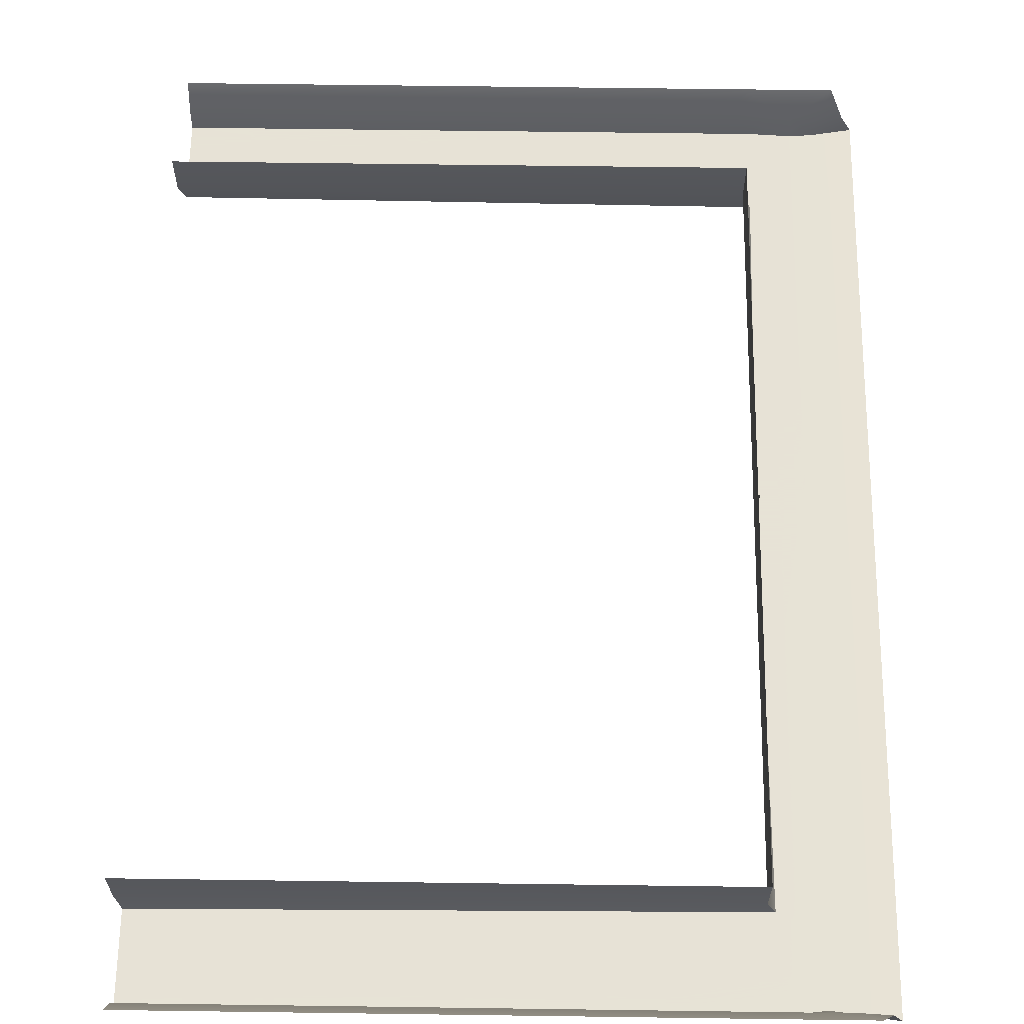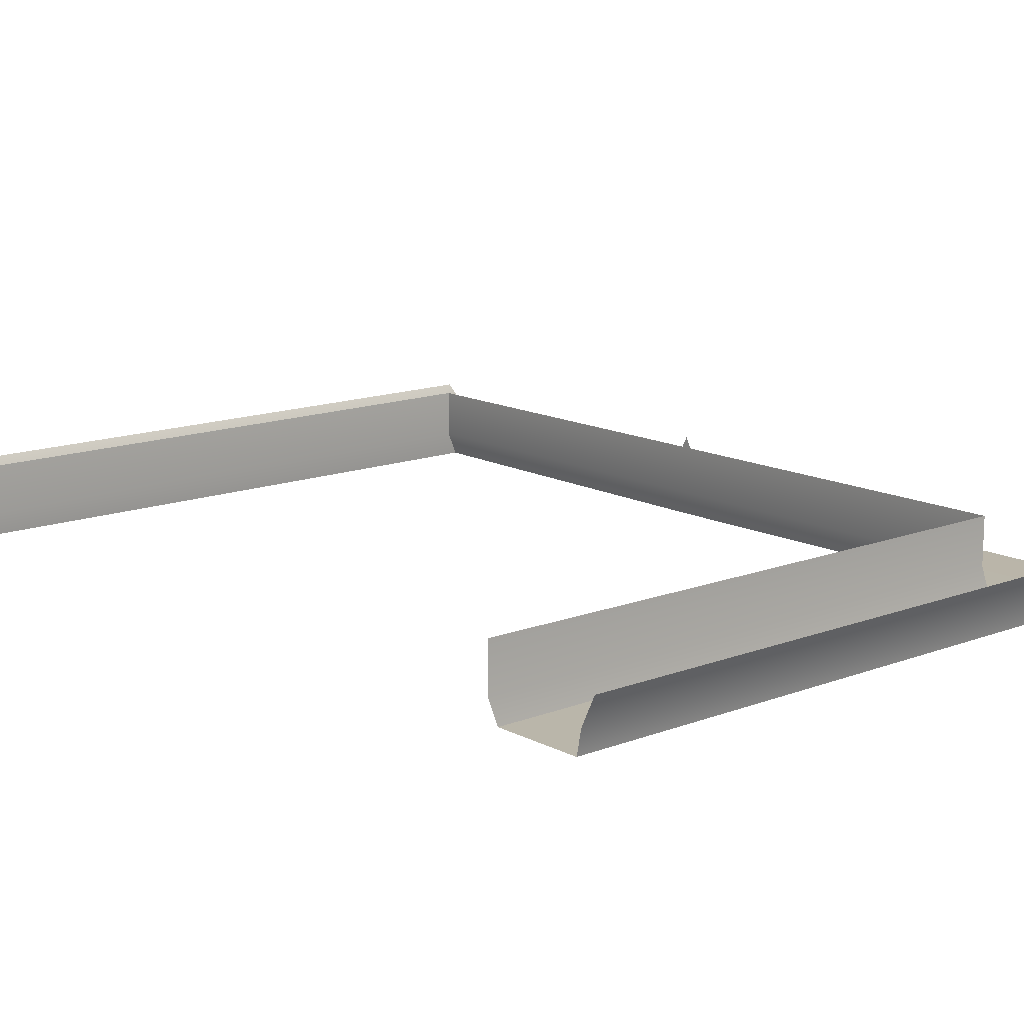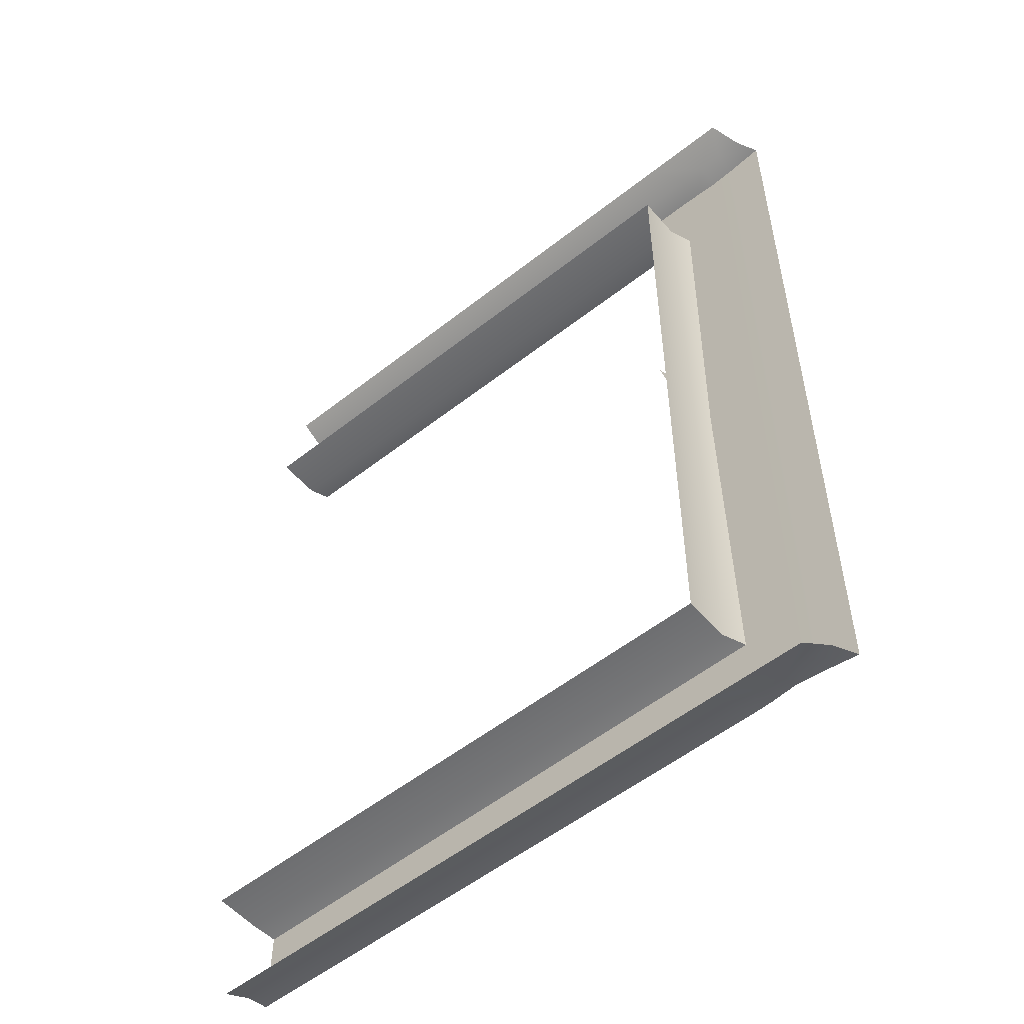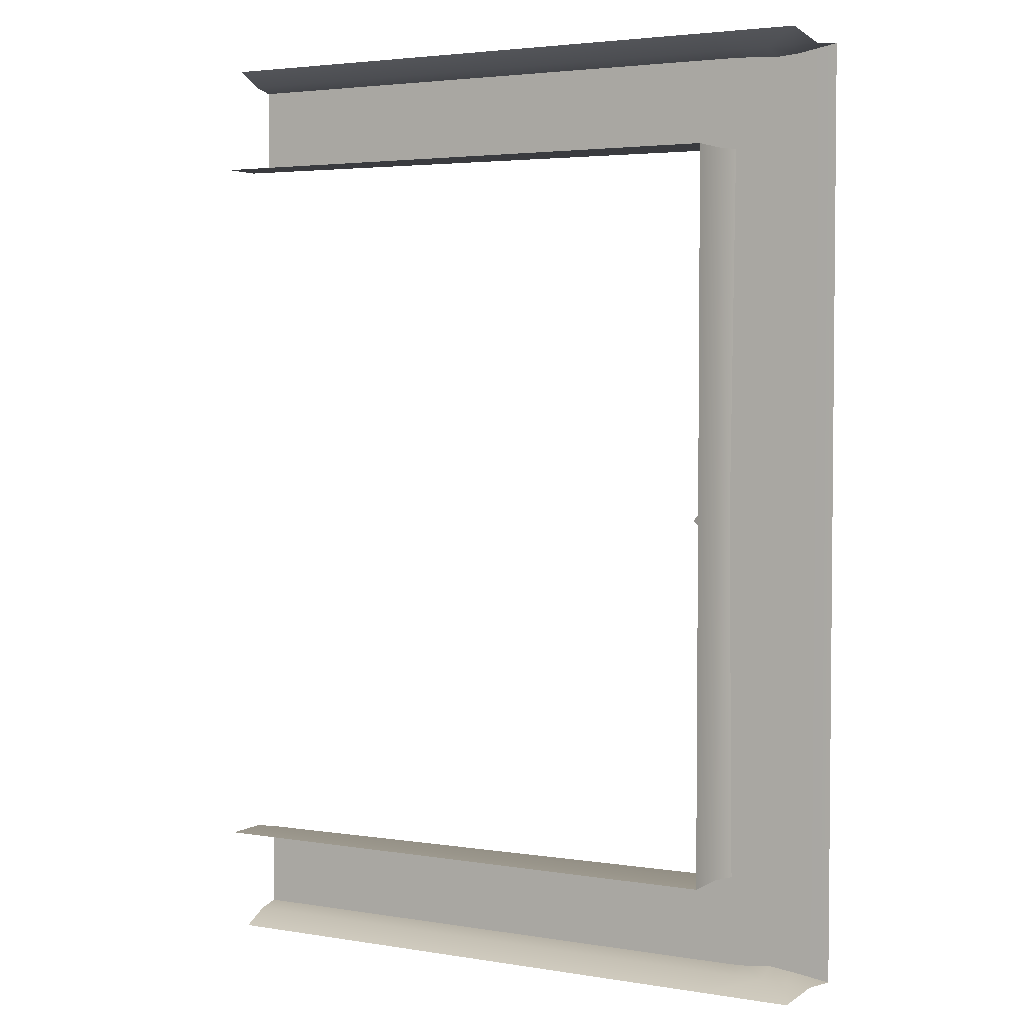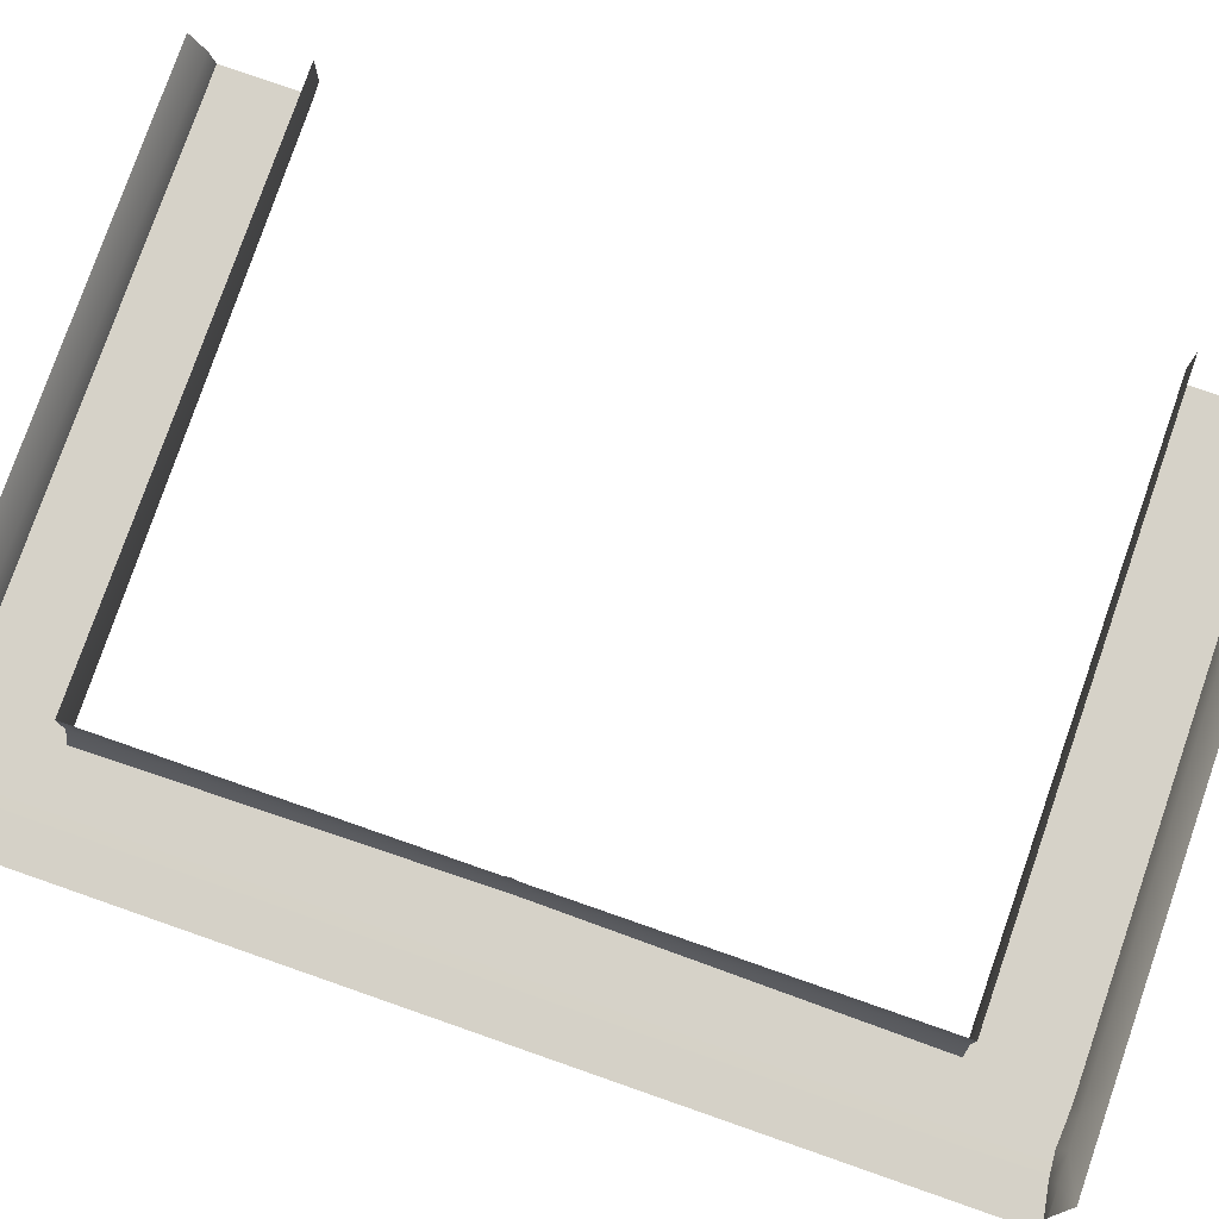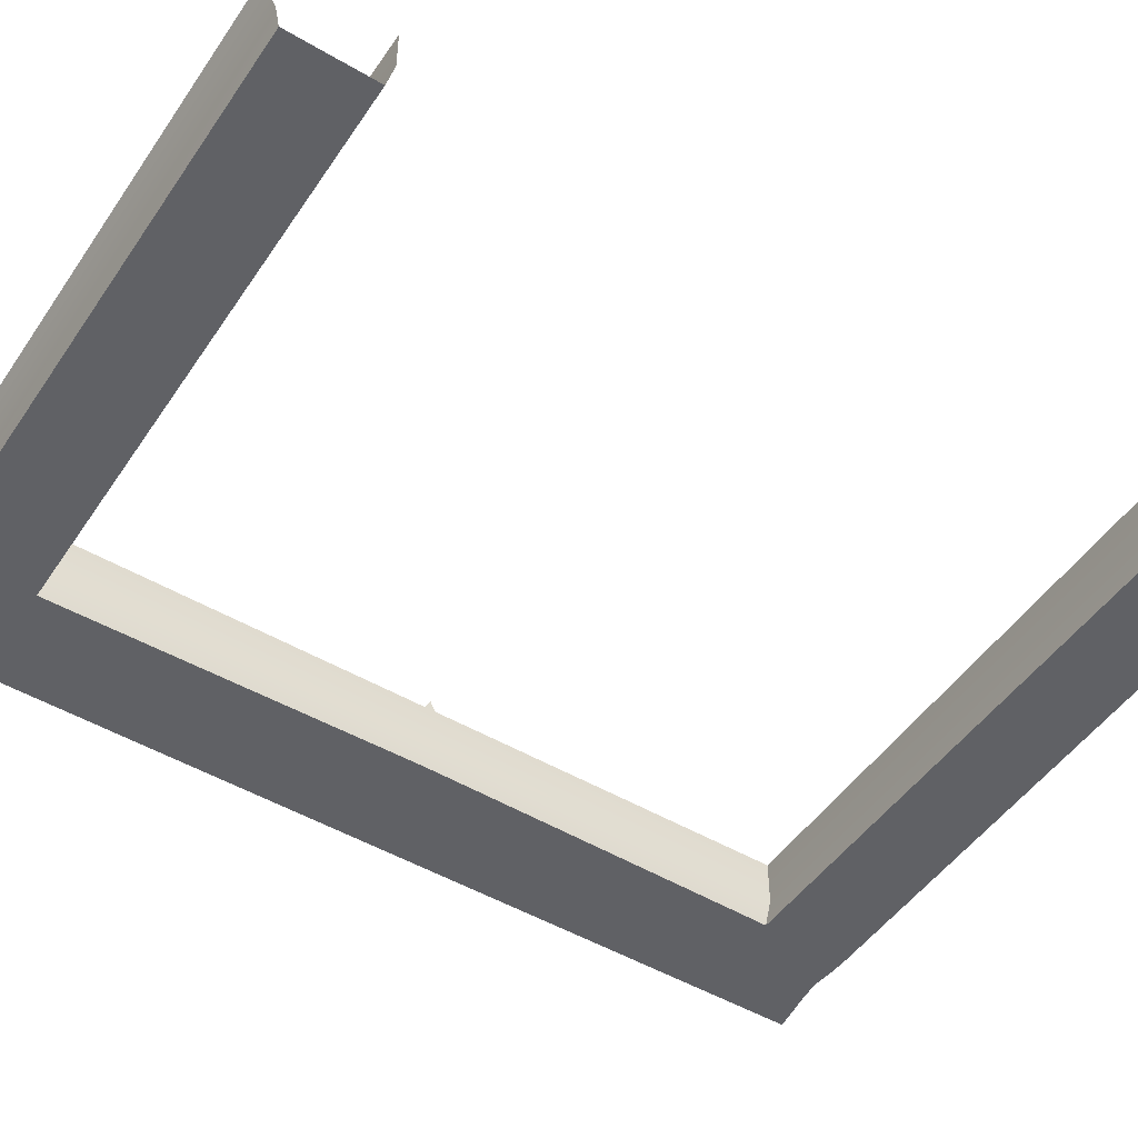
<metadata>
{"format":"obj","ext":"obj","renderer":"f3d","projection":"perspective","resolution":1024,"background":"white","views":[{"elev":62.8,"azim":-179.2,"up":"+Y"},{"elev":13.8,"azim":139.3,"up":"+Y"},{"elev":-54.4,"azim":-140.1,"up":"+Z"},{"elev":3.5,"azim":-151.0,"up":"+Z"},{"elev":78.3,"azim":-70.8,"up":"+Y"},{"elev":-49.3,"azim":56.9,"up":"+Y"}]}
</metadata>
<code>
g KK-DoorFrame
v -0.9128 -2.322 2.649
v -2.977 -2.404 2.649
v -0.9325 -2.403 2.665
v -2.945 -2.322 2.649
v -0.9128 -2.16 2.649
v -2.945 -2.16 2.649
v -0.9323 -2.322 2.989
v -0.9323 -2.404 2.973
v -2.977 -2.403 2.973
v -2.945 -2.322 2.989
v -0.9323 -2.222 3.039
v -2.945 -2.222 3.039
v -3.038 -2.322 2.989
v -3.045 -2.403 2.97
v -3.13 -2.322 2.989
v -3.13 -2.403 2.964
v -3.269 -2.222 3.039
v -3.215 -2.403 2.971
v -3.223 -2.322 2.989
v -3.316 -2.322 2.989
v -3.355 -2.405 2.997
v -3.215 -2.403 2.971
v -3.355 -2.405 2.689
v -3.355 -2.405 2.997
v -3.215 -2.404 2.685
v -3.13 -2.403 2.964
v -3.355 -2.405 2.649
v -3.13 -2.404 2.684
v -3.045 -2.404 2.685
v -3.045 -2.403 2.97
v -2.977 -2.403 2.685
v -2.977 -2.403 2.973
v -0.9323 -2.404 2.973
v -0.9323 -2.403 2.683
v -2.977 -2.404 2.649
v -0.9325 -2.403 2.665
v -3.045 -2.404 2.649
v -3.13 -2.404 2.649
v -3.215 -2.404 2.649
v -3.215 -2.404 1.324
v -3.355 -2.405 1.324
v -3.355 -2.405 1.221e-06
v -3.045 -2.404 1.324
v -2.961 -2.404 1.324
v -2.977 -2.404 1.831e-06
v -3.13 -2.404 1.324
v -3.215 -2.404 1.221e-06
v -3.355 -2.405 -0.02384
v -3.045 -2.404 1.221e-06
v -3.13 -2.404 3.052e-06
v -3.215 -2.404 -0.02247
v -3.13 -2.404 -0.02179
v -3.215 -2.404 -0.321
v -3.355 -2.405 -0.3411
v -3.13 -2.403 -0.3113
v -3.045 -2.404 -0.0225
v -3.045 -2.403 -0.3214
v -2.977 -2.404 -0.02236
v -2.977 -2.403 -0.3243
v -0.9323 -2.403 -0.03479
v -0.9325 -2.403 -0.01636
v -0.9323 -2.404 -0.3243
v -2.945 -2.322 2.649
v -2.961 -2.404 1.324
v -2.977 -2.404 2.649
v -2.945 -2.322 1.324
v -2.945 -2.16 2.649
v -2.945 -2.16 1.344
v -2.945 -2.322 2.441e-06
v -2.977 -2.404 1.831e-06
v -2.945 -2.16 2.441e-06
v -2.945 -2.16 1.305
v -2.945 -2.159 1.324
v -2.945 -2.122 1.324
v -2.977 -2.404 1.831e-06
v -0.9128 -2.322 3.052e-06
v -0.9325 -2.403 -0.01636
v -2.945 -2.322 2.441e-06
v -0.9128 -2.16 1.221e-06
v -2.945 -2.16 2.441e-06
v -0.9323 -2.322 -0.3406
v -2.977 -2.403 -0.3243
v -0.9323 -2.404 -0.3243
v -2.945 -2.322 -0.3406
v -0.9323 -2.222 -0.3902
v -2.945 -2.222 -0.3902
v -3.038 -2.322 -0.3406
v -3.045 -2.403 -0.3214
v -3.13 -2.322 -0.3406
v -3.13 -2.403 -0.3113
v -3.269 -2.222 -0.3902
v -3.215 -2.404 -0.321
v -3.223 -2.322 -0.3406
v -3.316 -2.322 -0.3458
v -3.355 -2.405 -0.3411
g KK-DoorFrame_0
f 3 2 1
f 2 4 1
f 5 1 4
f 6 5 4
f 9 8 7
f 10 9 7
f 7 11 10
f 11 12 10
f 10 13 9
f 10 12 13
f 13 14 9
f 13 12 15
f 14 13 15
f 16 14 15
f 12 17 15
f 18 16 15
f 17 19 15
f 19 18 15
f 20 19 17
f 21 18 19
f 20 21 19
f 24 23 22
f 23 25 22
f 22 25 26
f 25 23 27
f 25 28 26
f 26 28 29
f 30 26 29
f 30 29 31
f 32 30 31
f 33 32 31
f 34 33 31
f 34 31 35
f 31 29 35
f 36 34 35
f 29 28 37
f 29 37 35
f 28 25 38
f 28 38 37
f 39 25 27
f 25 39 38
f 40 39 27
f 39 40 38
f 41 40 27
f 41 42 40
f 37 43 35
f 43 44 35
f 45 44 43
f 38 46 37
f 46 43 37
f 40 46 38
f 42 47 40
f 42 48 47
f 49 43 46
f 49 45 43
f 50 46 40
f 47 50 40
f 50 49 46
f 48 51 47
f 50 47 51
f 49 50 52
f 52 50 51
f 51 48 53
f 48 54 53
f 53 55 51
f 55 52 51
f 56 49 52
f 56 52 55
f 45 49 56
f 57 56 55
f 58 56 57
f 58 45 56
f 59 58 57
f 45 58 60
f 60 58 59
f 61 45 60
f 62 60 59
f 65 64 63
f 64 66 63
f 67 63 66
f 68 67 66
f 69 66 64
f 70 69 64
f 66 69 71
f 72 66 71
f 73 68 66
f 73 66 72
f 74 68 73
f 74 73 72
f 77 76 75
f 76 78 75
f 78 76 79
f 80 78 79
f 83 82 81
f 82 84 81
f 85 81 84
f 86 85 84
f 84 82 87
f 86 84 87
f 82 88 87
f 86 87 89
f 89 87 88
f 90 89 88
f 86 89 91
f 90 92 89
f 89 93 91
f 92 93 89
f 93 94 91
f 92 95 93
f 95 94 93

</code>
